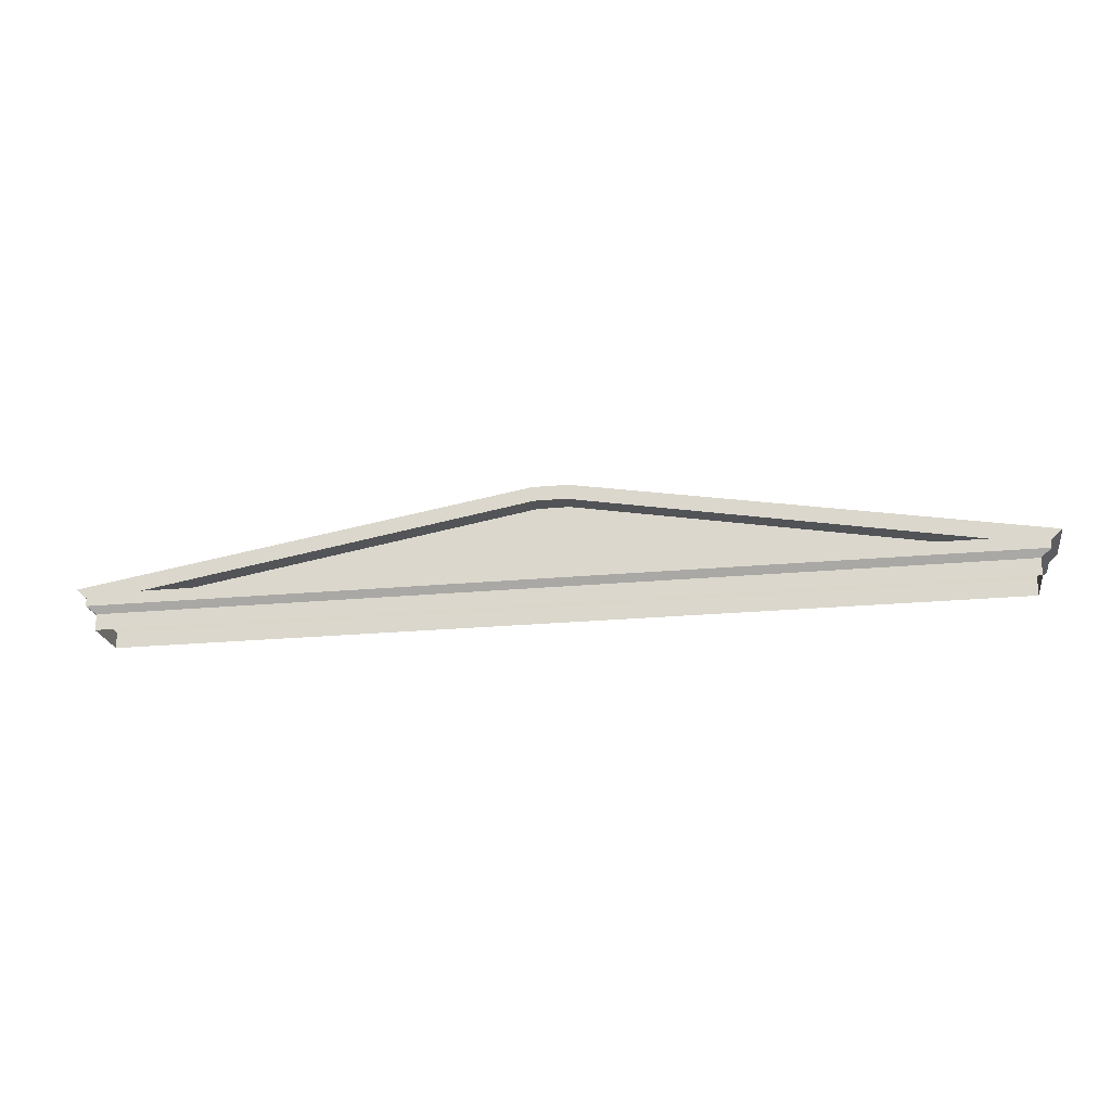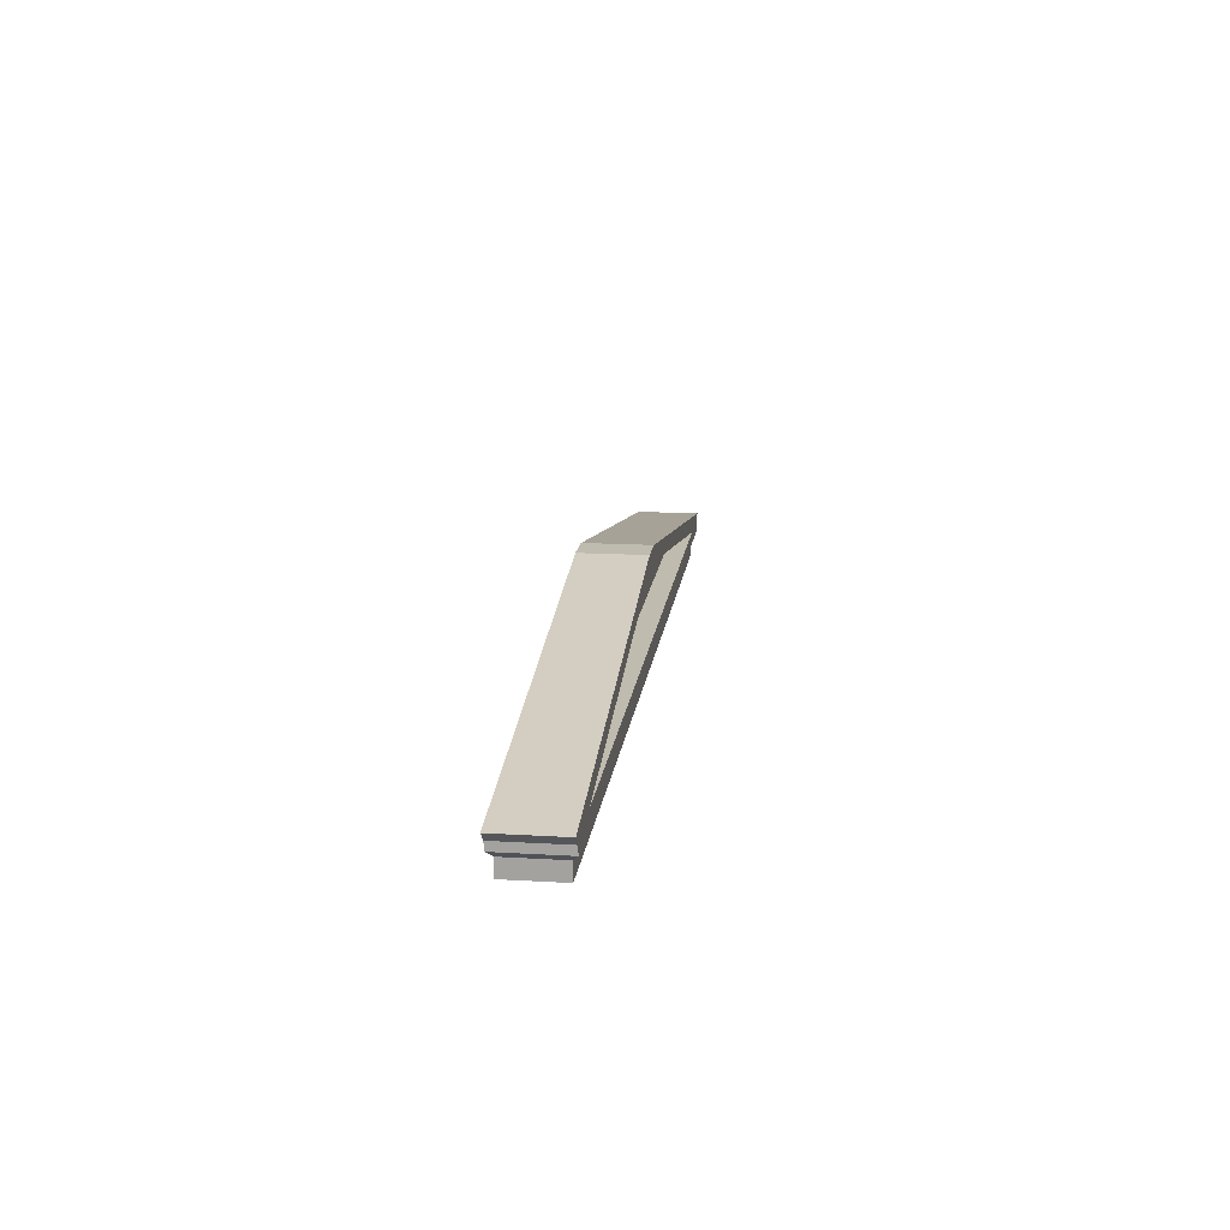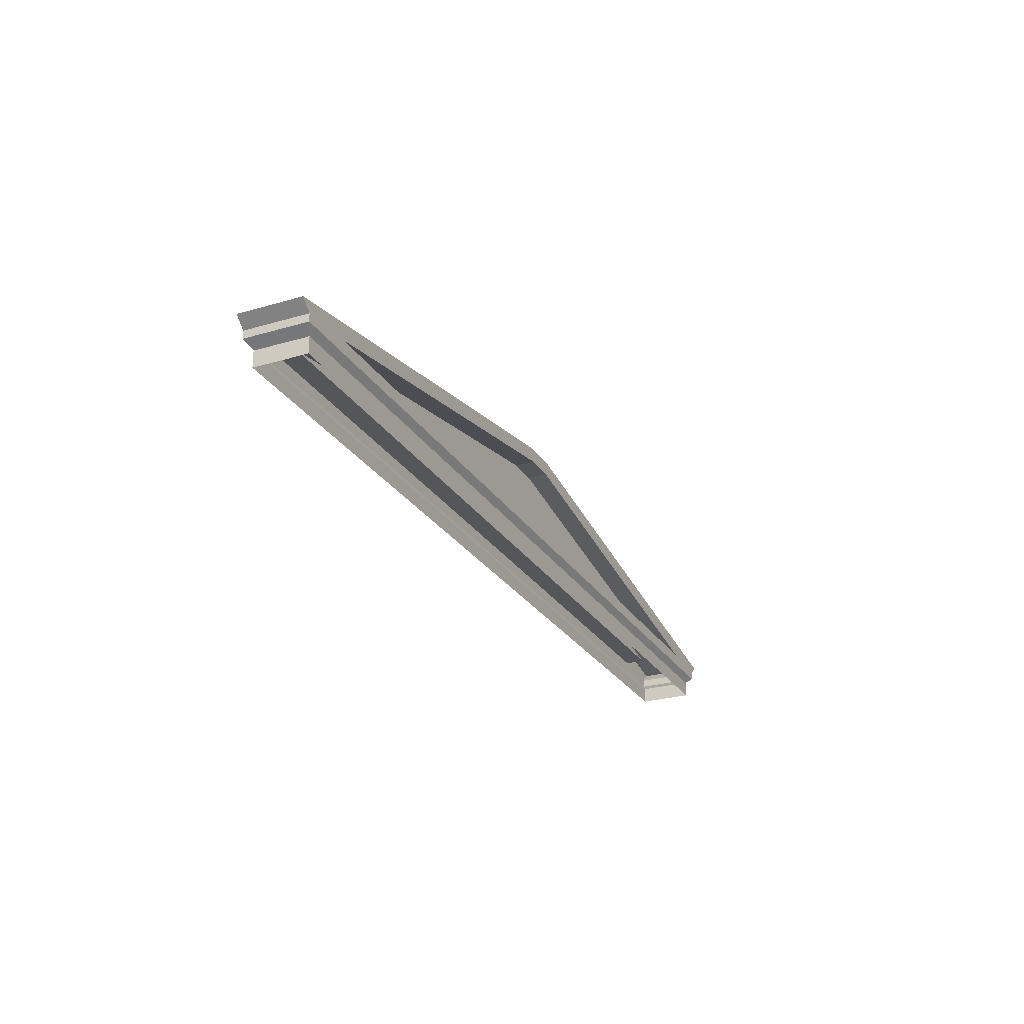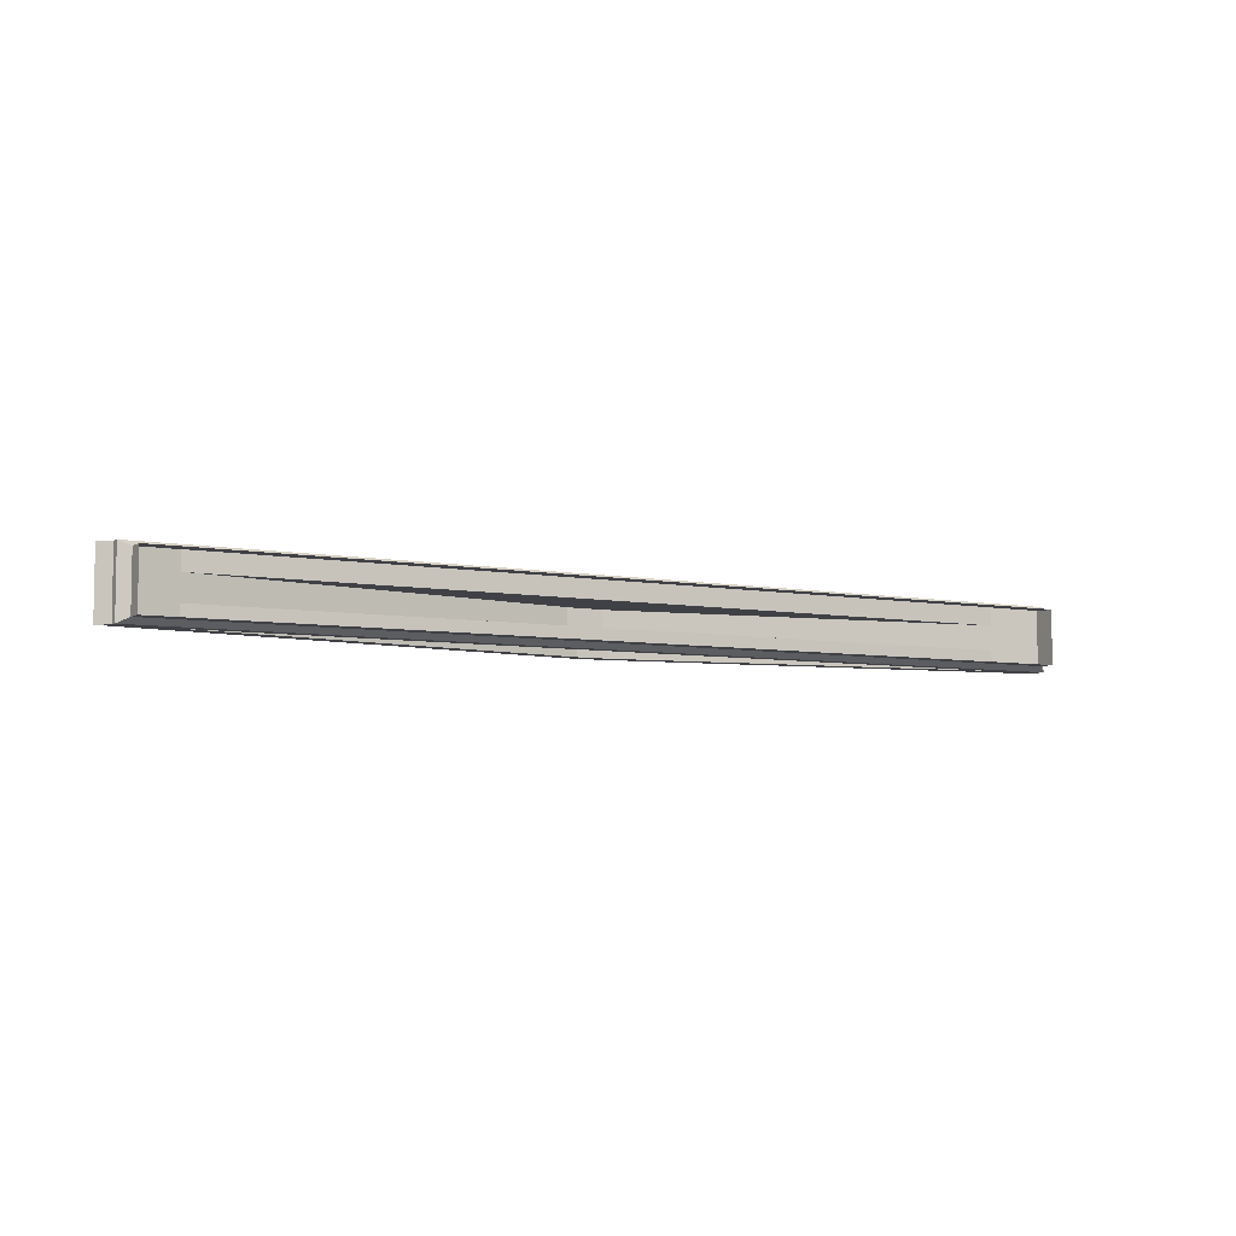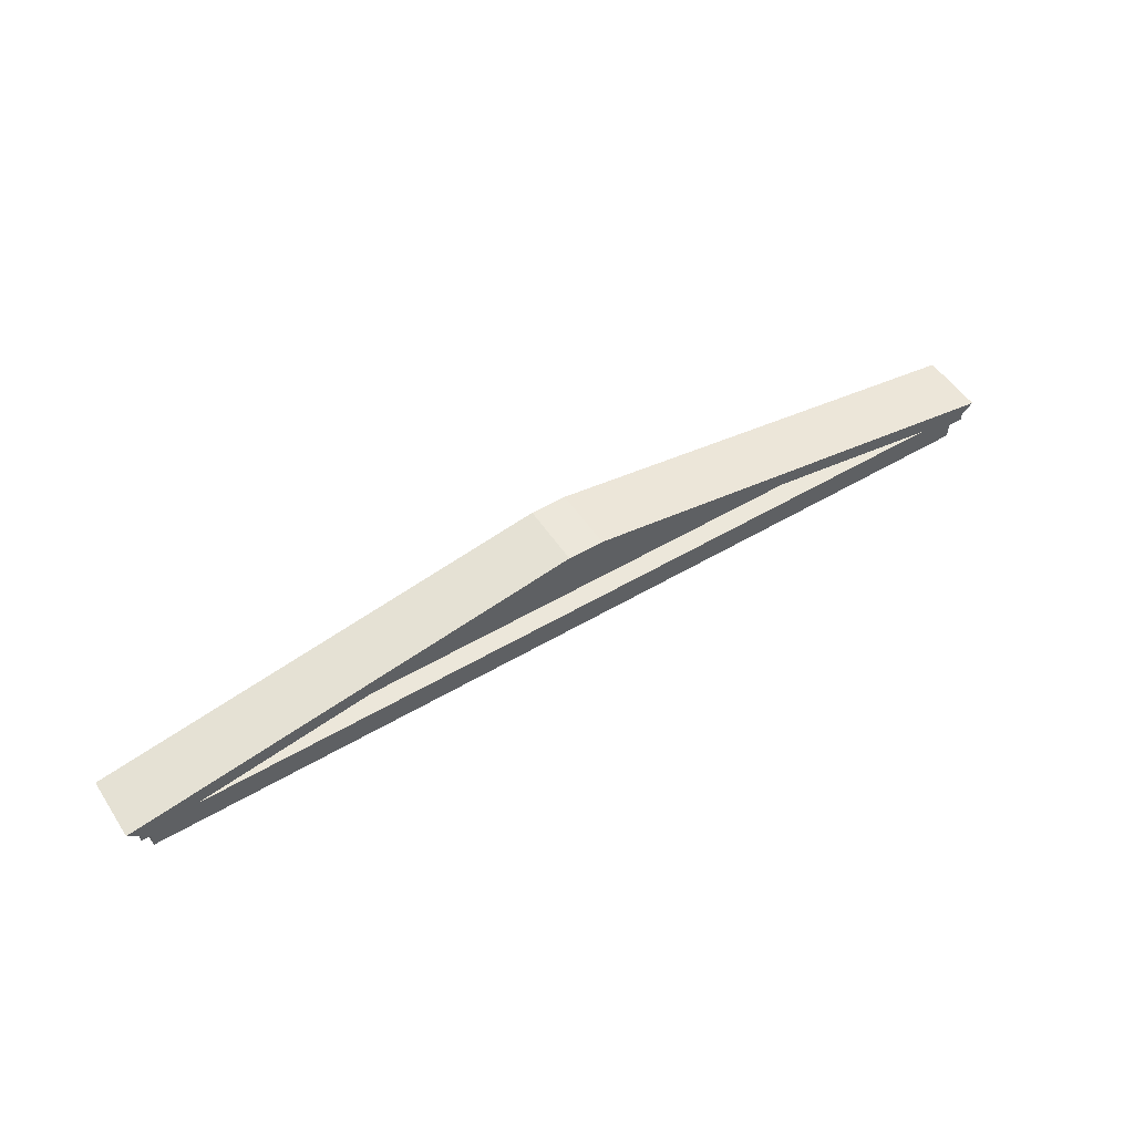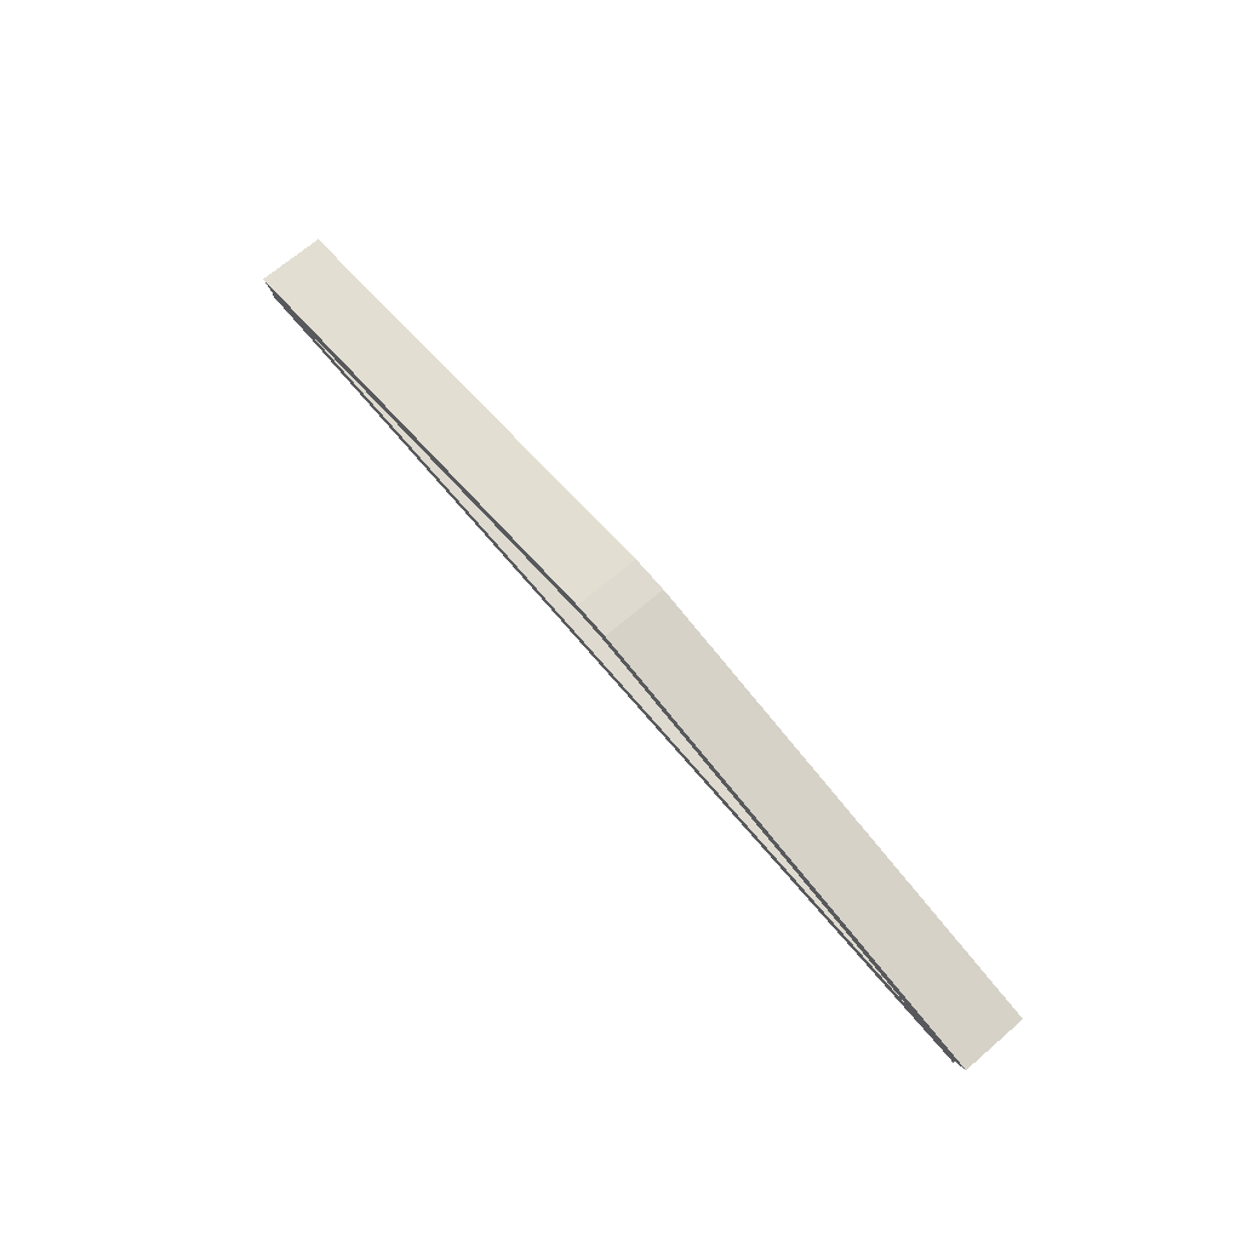
<metadata>
{"format":"obj","ext":"obj","renderer":"f3d","projection":"perspective","resolution":1024,"background":"white","views":[{"elev":-21.9,"azim":-170.5,"up":"+Y"},{"elev":15.9,"azim":-83.0,"up":"+Y"},{"elev":-25.8,"azim":-65.0,"up":"+Y"},{"elev":-6.0,"azim":-30.5,"up":"+Z"},{"elev":51.9,"azim":-32.6,"up":"+Y"},{"elev":71.0,"azim":-130.3,"up":"+Y"}]}
</metadata>
<code>
o WOH_Asset_TempleRoofface_Roofface
v 0 -0.7635 -0.3619
v 0 -0.5434 -0.3619
v 6.048 -0.5434 -0.3619
v 6.048 -0.7635 -0.3619
v 1e-06 -0.4454 -0.4293
v 6.179 -0.4454 -0.4293
v 1e-06 -0.3392 -0.4293
v 6.179 -0.3392 -0.4293
v -1e-06 -0.278 -0.1627
v 0 0.6323 -0.1627
v 0.2104 0.6323 -0.1627
v 5.446 -0.278 -0.1627
v -1e-06 -0.278 -0.4293
v 5.446 -0.278 -0.4293
v 0.2104 0.6323 -0.4293
v 0.2387 0.6935 -0.4293
v 0 0.6323 -0.4293
v 0 0.6935 -0.4293
v -0.2387 0.6935 -0.4293
v -0.2104 0.6323 -0.4293
v -5.446 -0.278 -0.4293
v -6.179 -0.3392 -0.4293
v -0.2104 0.6323 -0.1627
v -5.446 -0.278 -0.1627
v 0 0.8267 -0.4293
v 0.2387 0.8267 -0.4293
v 6.329 -0.2061 -0.4293
v -6.329 -0.2061 -0.4293
v -0.2387 0.8267 -0.4293
v -6.179 -0.4454 -0.4293
v -6.048 -0.5434 -0.3619
v -6.048 -0.5434 0.3619
v -6.179 -0.4454 0.4293
v -6.179 -0.3392 0.4293
v -6.329 -0.2061 0.4293
v -0.2387 0.8267 0.4293
v 1e-06 0.8267 0.4293
v 0.2387 0.8267 0.4293
v 6.329 -0.2061 0.4293
v 6.179 -0.3392 0.4293
v 6.179 -0.4454 0.4293
v 6.048 -0.5434 0.3619
v 6.048 -0.7635 0.3619
v -6.048 -0.7635 -0.3619
v -6.048 -0.7635 0.3619
v 0 -0.5434 0.3619
v 0 -0.7635 0.3619
v 1e-06 -0.4454 0.4293
v 1e-06 -0.3392 0.4293
v 1e-06 0.6323 0.1627
v 0 -0.278 0.1627
v 5.446 -0.278 0.1627
v 0.2104 0.6323 0.1627
v 0 -0.278 0.4293
v 5.446 -0.278 0.4293
v 0.2387 0.6935 0.4293
v 0.2104 0.6323 0.4293
v 1e-06 0.6935 0.4293
v 1e-06 0.6323 0.4293
v -0.2387 0.6935 0.4293
v -5.446 -0.278 0.4293
v -0.2104 0.6323 0.4293
v -5.446 -0.278 0.1627
v -0.2104 0.6323 0.1627
f 8 14 15 16
f 19 20 21 22
f 14 12 11 15
f 20 23 24 21
f 16 26 27 8
f 22 28 29 19
f 30 31 32 33
f 22 30 33 34
f 28 22 34 35
f 29 28 35 36
f 27 26 38 39
f 8 27 39 40
f 6 8 40 41
f 3 6 41 42
f 4 3 42 43
f 31 44 45 32
f 40 56 57 55
f 60 34 61 62
f 55 57 53 52
f 62 61 63 64
f 56 40 39 38
f 34 60 36 35
f 1 2 3 4
f 2 5 6 3
f 5 7 8 6
f 9 10 11 12
f 7 13 14 8
f 16 15 17 18
f 13 9 12 14
f 15 11 10 17
f 18 25 26 16
f 26 25 37 38
f 46 47 43 42
f 48 46 42 41
f 49 48 41 40
f 50 51 52 53
f 54 49 40 55
f 56 58 59 57
f 51 54 55 52
f 57 59 50 53
f 37 58 56 38
f 44 31 2 1
f 31 30 5 2
f 30 22 7 5
f 22 21 13 7
f 21 24 9 13
f 24 23 10 9
f 17 10 23 20
f 18 17 20 19
f 19 29 25 18
f 37 25 29 36
f 60 58 37 36
f 59 58 60 62
f 50 59 62 64
f 63 51 50 64
f 61 54 51 63
f 34 49 54 61
f 33 48 49 34
f 32 46 48 33
f 45 47 46 32

</code>
